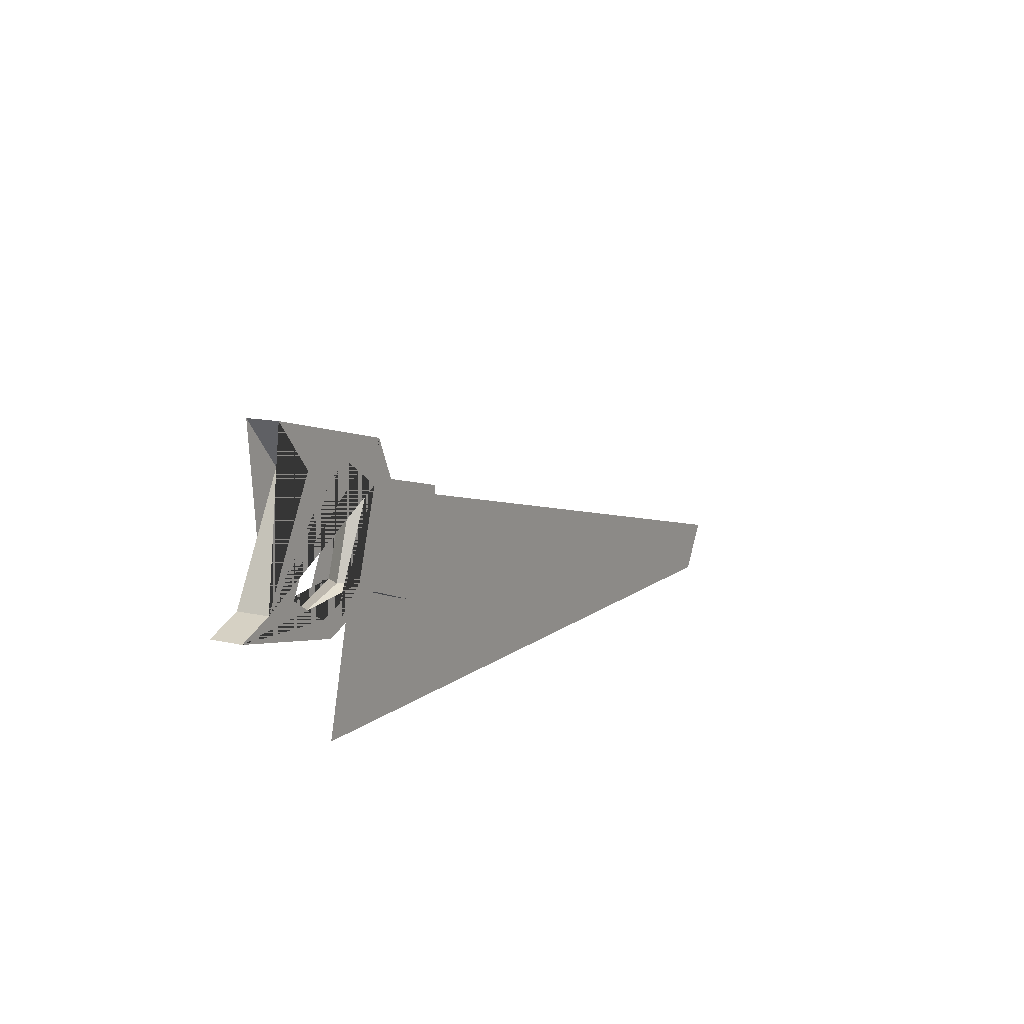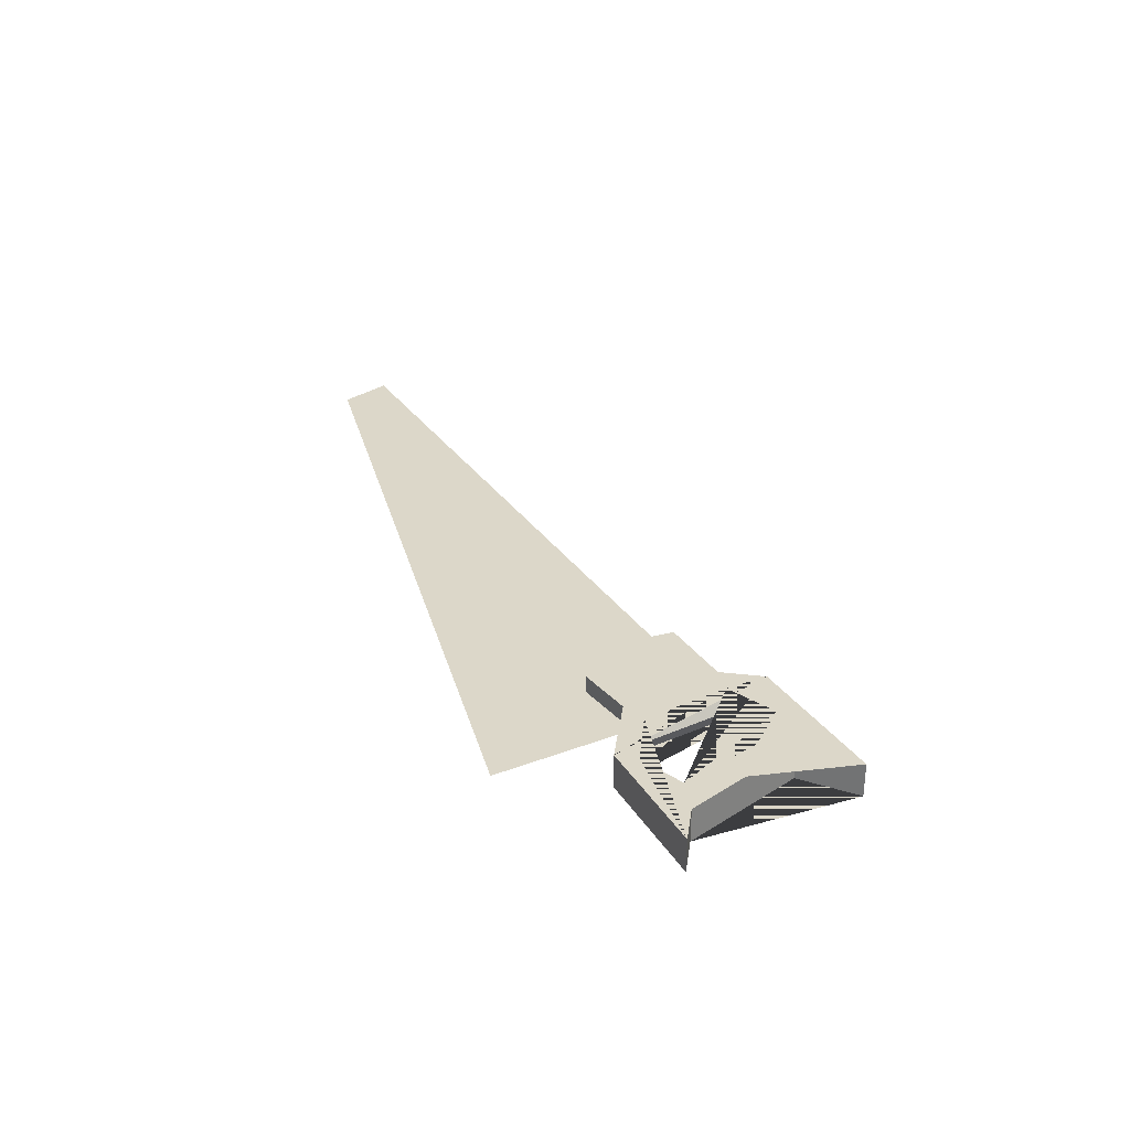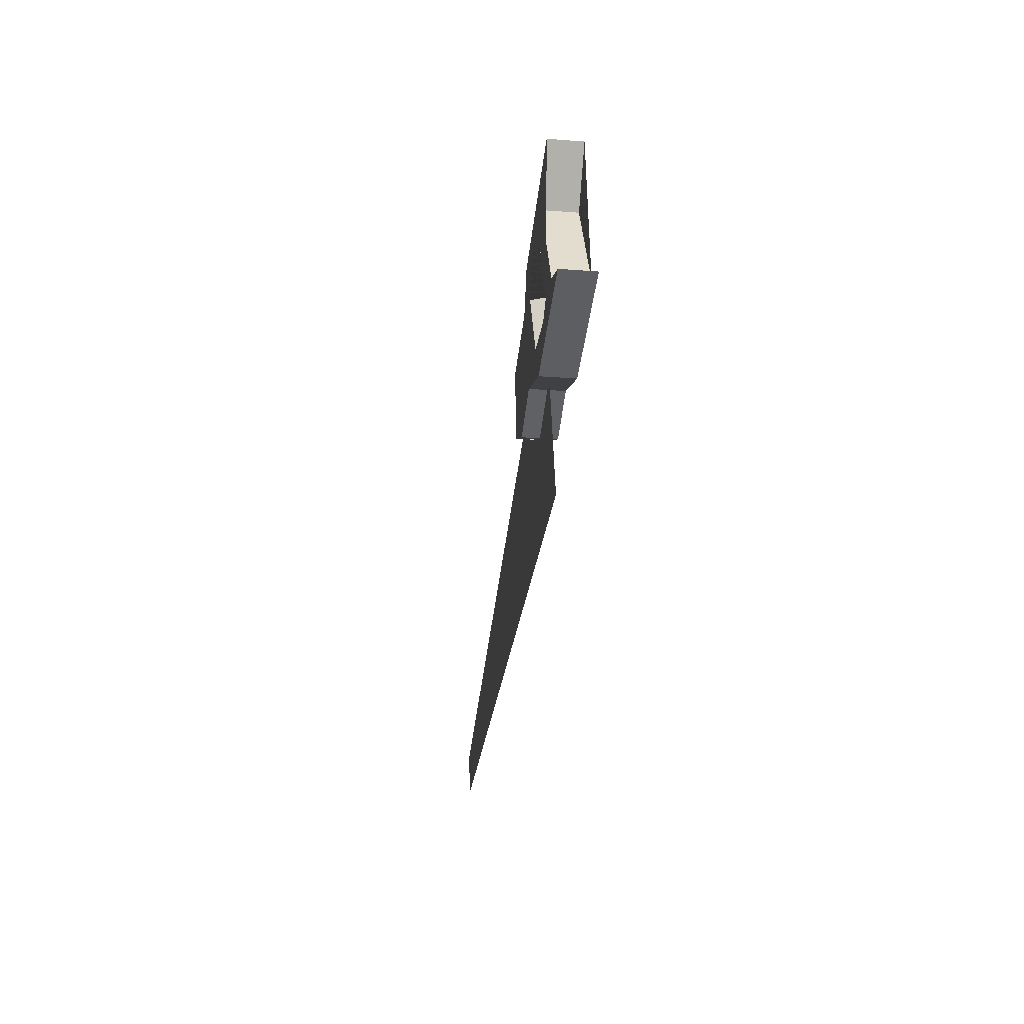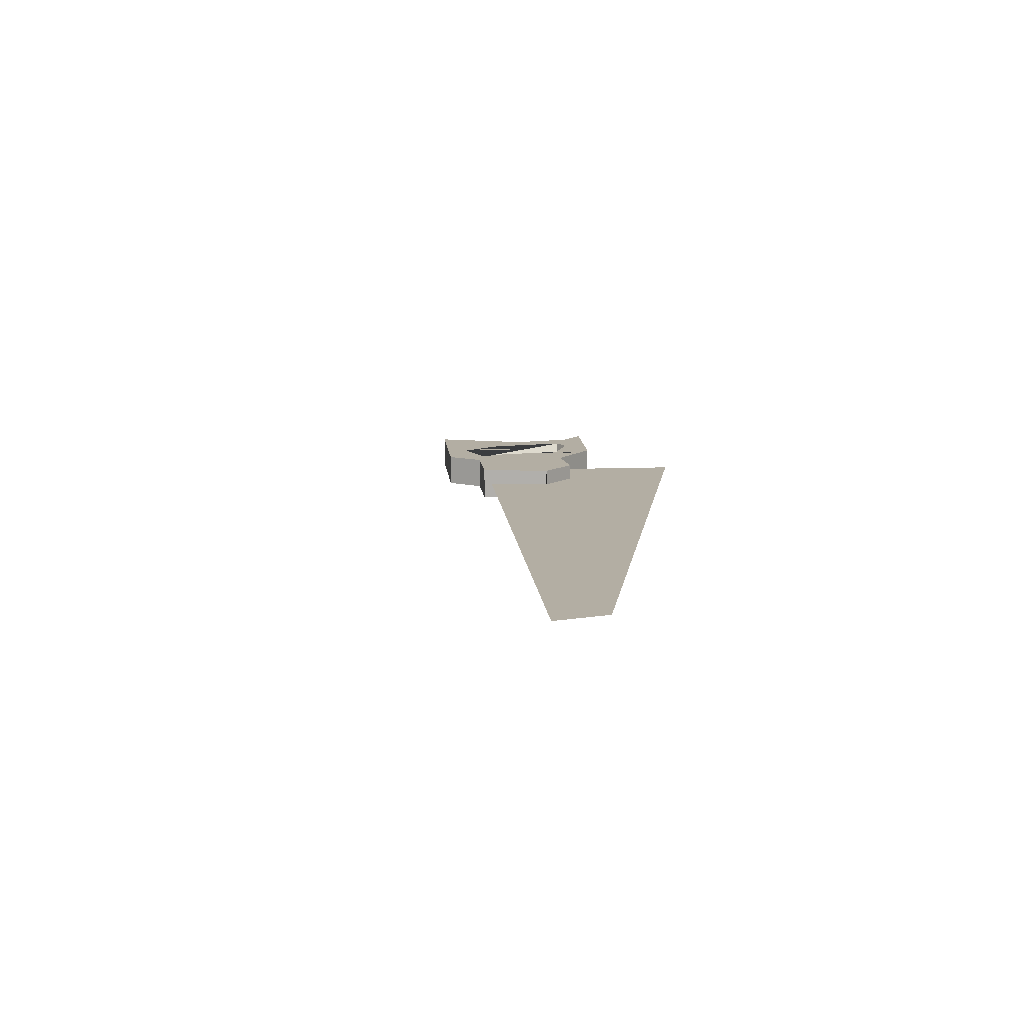
<metadata>
{"format":"obj","ext":"obj","renderer":"f3d","projection":"perspective","resolution":1024,"background":"white","views":[{"elev":11.7,"azim":119.9,"up":"+Y"},{"elev":30.3,"azim":75.1,"up":"+Z"},{"elev":-27.5,"azim":83.5,"up":"+Y"},{"elev":11.0,"azim":-81.8,"up":"+Z"}]}
</metadata>
<code>
o BackSaw
v -1.718 -0.04887 -0
v 0.8965 -0.05763 -0
v -1.815 0.1167 0
v 0.7072 0.7081 0
v 1.194 0.9788 0.05689
v 1.387 0.3771 0.05689
v 0.3786 0.6611 0.05689
v 0.5518 0.3235 0.05689
v 0.6329 0.7226 0.05689
v 0.7367 0.3877 0.05689
v 0.9655 0.2923 0.05689
v 0.6944 0.8599 0.05689
v 0.3998 0.4046 0.05689
v 0.7245 0.7182 0.05689
v 0.8129 0.4307 0.05689
v 0.8797 0.825 0.05689
v 1.022 0.707 0.05689
v 1.144 0.4473 0.05689
v 1.004 0.3579 0.05689
v 0.7621 0.7182 0
v 0.8505 0.4307 0
v 0.8797 0.7992 0
v 0.9855 0.707 0
v 1.107 0.4473 0
v 1.004 0.3824 0
v 0.3988 0.4063 0
v 0.5517 0.3242 0
v 1.061 0.8165 0.05689
v 1.263 0.4303 0.05689
v 1.194 0.9788 -0.05689
v 1.387 0.3771 -0.05689
v 0.3786 0.6611 -0.05689
v 0.5518 0.3235 -0.05689
v 0.6329 0.7226 -0.05689
v 0.7367 0.3877 -0.05689
v 0.9655 0.2923 -0.05689
v 0.6944 0.8599 -0.05689
v 0.3998 0.4046 -0.05689
v 0.7245 0.7182 -0.05689
v 0.8129 0.4307 -0.05689
v 0.8797 0.825 -0.05689
v 1.022 0.707 -0.05689
v 1.144 0.4473 -0.05689
v 1.004 0.3579 -0.05689
v 1.061 0.8165 -0.05689
v 1.263 0.4303 -0.05689
v -1.718 -0.04887 -0
v 0.8965 -0.05763 -0
v -1.815 0.1167 0
v 0.7072 0.7081 0
f 1 2 4 3
f 38 26 13 7 32
f 10 9 7 13 8
f 26 38 33 8 13
f 11 36 31 6
f 6 31 46 29
f 11 15 14 12 9 10
f 8 33 35 10
f 10 35 36 11
f 6 29 18 19 15 11
f 12 37 34 9
f 14 15 21 20
f 45 30 5 28
f 15 19 25 21
f 18 17 23 24
f 16 14 20 22
f 19 18 24 25
f 17 16 22 23
f 9 34 32 7
f 46 45 28 29
f 35 33 38 32 34
f 36 35 34 37 39 40
f 31 36 40 44 43 46
f 39 20 21 40
f 40 21 25 44
f 43 24 23 42
f 41 22 20 39
f 44 25 24 43
f 42 23 22 41
f 5 30 37 12
f 18 29 28 5 12 14 16 17
f 46 43 42 41 39 37 30 45
f 47 49 50 48
l 26 27

</code>
